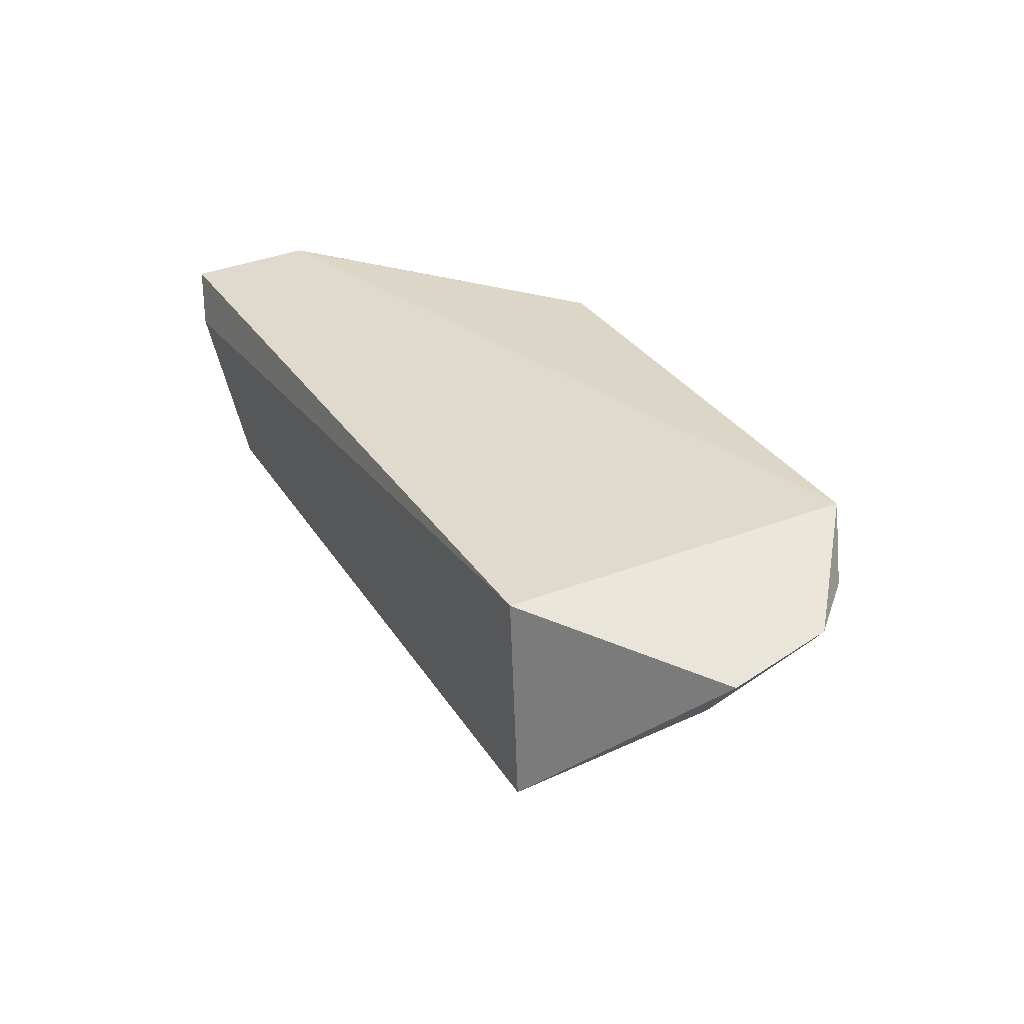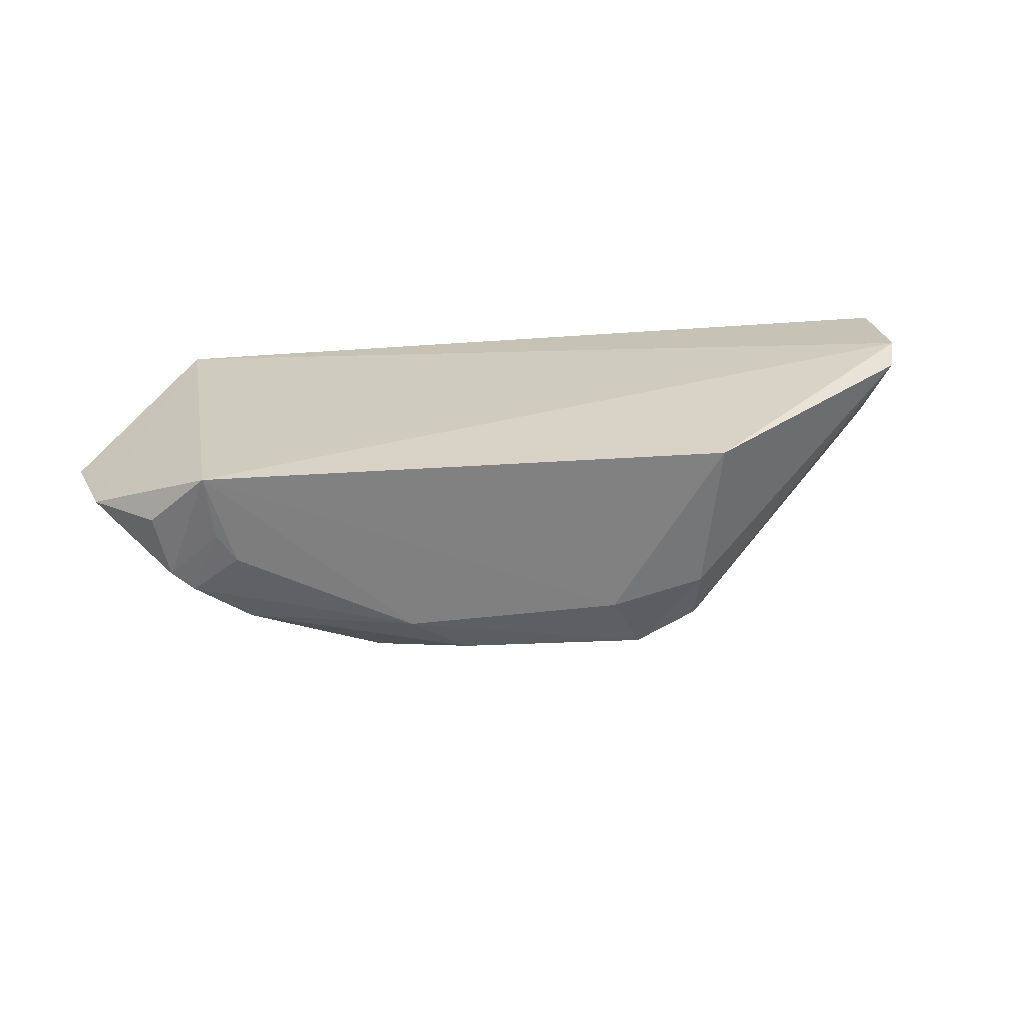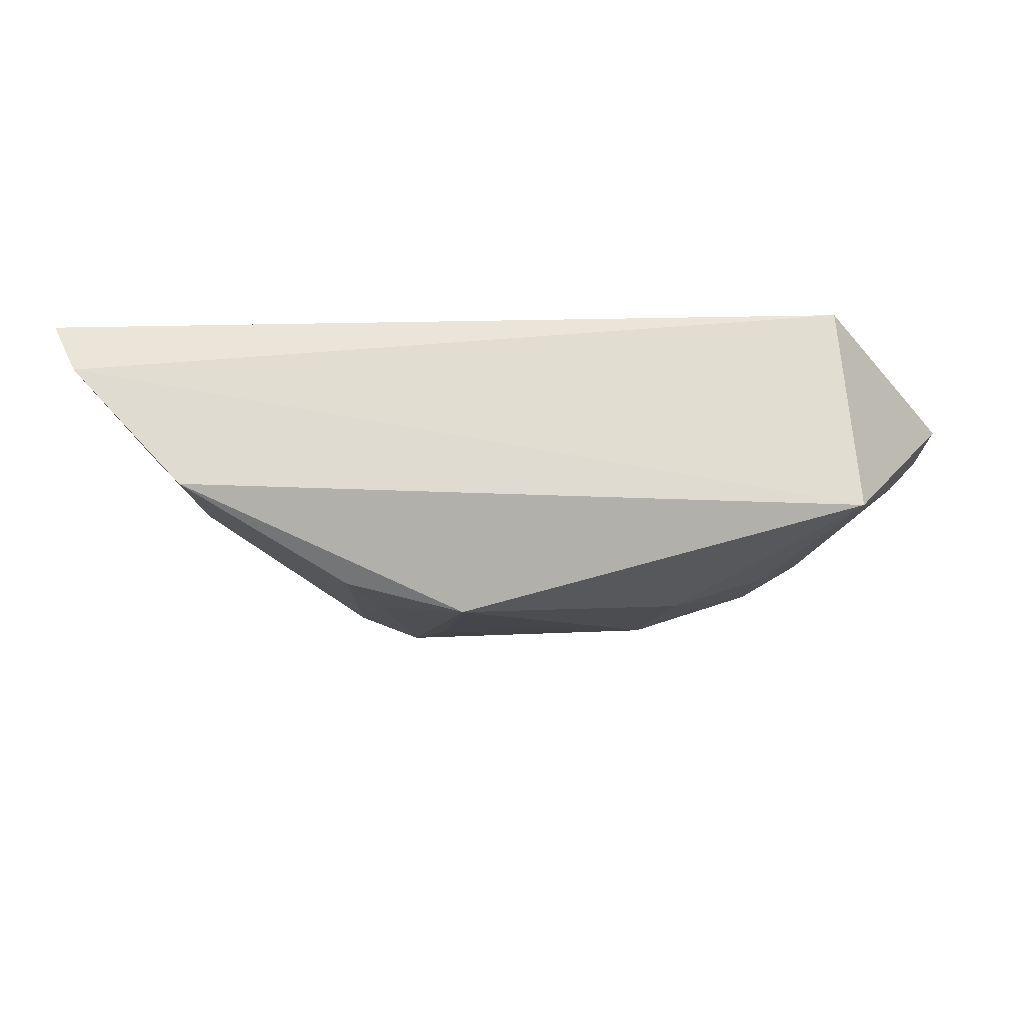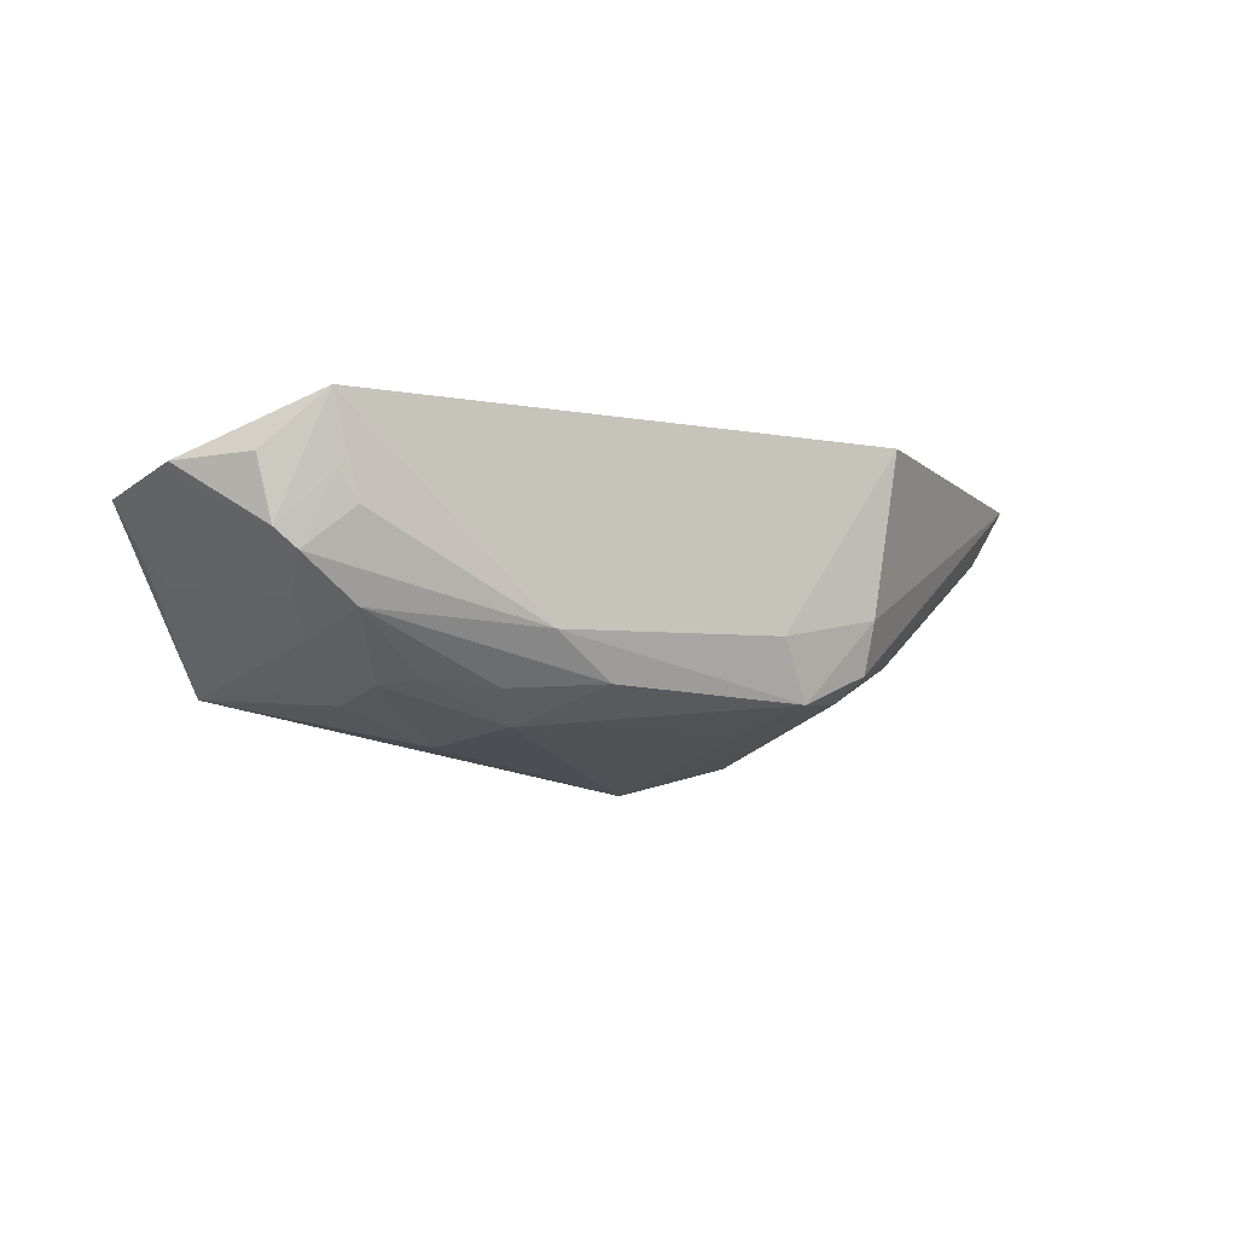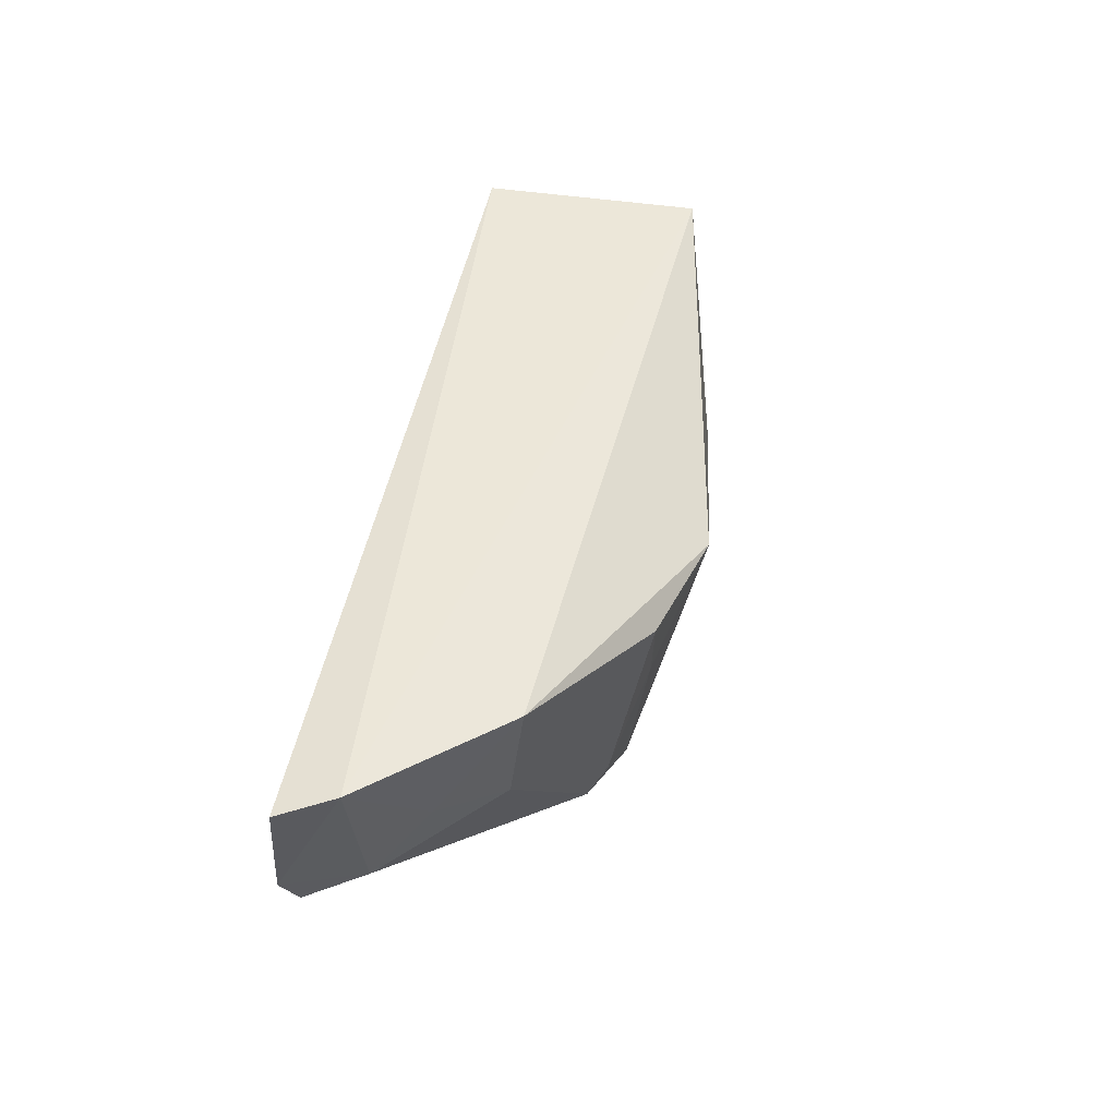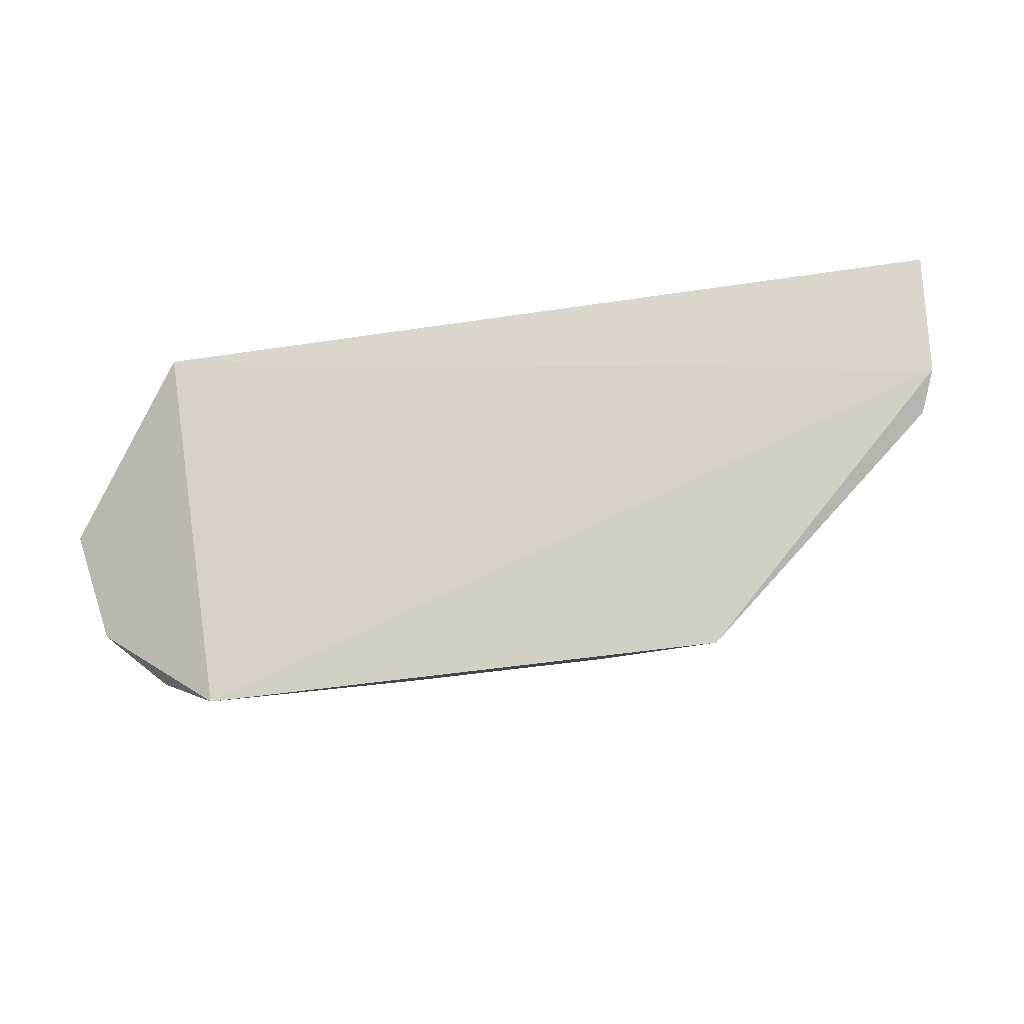
<metadata>
{"format":"obj","ext":"obj","renderer":"f3d","projection":"perspective","resolution":1024,"background":"white","views":[{"elev":31.7,"azim":62.0,"up":"+Y"},{"elev":24.1,"azim":170.6,"up":"+Y"},{"elev":68.1,"azim":-1.6,"up":"+Z"},{"elev":-9.5,"azim":155.5,"up":"+Y"},{"elev":49.4,"azim":-78.9,"up":"+Z"},{"elev":78.1,"azim":172.2,"up":"+Y"}]}
</metadata>
<code>
v 0.01937 -0.01591 0.0235
v 0.02746 -0.01993 0.01331
v 0.01923 -0.01578 0.0006626
v -0.01339 -0.01592 3.666e-05
v -0.005137 -0.03416 0.01943
v -0.03022 -0.01486 0.01586
v 0.02612 -0.0192 0.006299
v 0.02004 -0.02915 0.02333
v -0.008808 -0.0303 0.0027
v -0.0295 -0.01883 0.02422
v 0.02389 -0.02432 0.01398
v 0.006552 -0.02722 0.001622
v -0.01263 -0.02847 0.00276
v -0.03099 -0.01552 0.02369
v -0.02257 -0.02676 0.02388
v 0.02575 -0.02244 0.01399
v -0.006794 -0.0268 0.001295
v 0.02023 -0.024 0.002512
v 0.006727 -0.03177 0.007547
v -0.02925 -0.01559 0.01323
v -0.01243 -0.03217 0.01977
v -0.01262 -0.02549 0.001526
v 0.01747 -0.02162 0.001323
v 0.02255 -0.0191 0.002601
v 0.01793 -0.02755 0.008087
v 0.02159 -0.02288 0.002626
v 0.008765 -0.03233 0.01416
v -0.006706 -0.03164 0.007938
v 0.002835 -0.02978 0.002784
v -0.0219 -0.02576 0.0159
v -0.0274 -0.01905 0.01382
v -0.01239 -0.02973 0.005811
v -0.01061 -0.0318 0.01405
v 0.01955 -0.02573 0.006008
v 0.01677 -0.02655 0.003265
v 0.02532 -0.02023 0.006343
v 0.01865 -0.01987 0.001249
v 0.01411 -0.0298 0.008362
v -0.02541 -0.02226 0.01788
v 0.008415 -0.03008 0.00468
v 0.01458 -0.03038 0.01328
v 0.01231 -0.02961 0.006328
f 6 1 3
f 6 3 4
f 7 1 2
f 7 3 1
f 8 2 1
f 10 8 1
f 14 10 1
f 14 1 6
f 14 6 10
f 15 5 8
f 15 8 10
f 16 7 2
f 16 2 8
f 16 8 11
f 17 12 9
f 17 4 3
f 17 3 12
f 20 6 4
f 21 5 15
f 22 4 17
f 22 20 4
f 22 13 20
f 22 17 9
f 22 9 13
f 23 18 12
f 23 12 3
f 24 3 7
f 25 11 8
f 26 16 11
f 26 24 7
f 26 3 24
f 27 8 5
f 27 5 19
f 28 19 5
f 28 5 9
f 28 9 19
f 29 19 9
f 29 9 12
f 30 21 15
f 31 10 6
f 31 6 20
f 31 20 13
f 31 13 30
f 32 13 9
f 32 30 13
f 32 21 30
f 33 9 5
f 33 5 21
f 33 32 9
f 33 21 32
f 34 11 25
f 34 26 11
f 34 18 26
f 35 34 25
f 35 18 34
f 35 29 12
f 35 12 18
f 36 26 7
f 36 7 16
f 36 16 26
f 37 23 3
f 37 3 26
f 37 26 18
f 37 18 23
f 38 25 8
f 38 27 19
f 38 35 25
f 39 31 30
f 39 30 15
f 39 15 10
f 39 10 31
f 40 19 29
f 40 29 35
f 41 38 8
f 41 8 27
f 41 27 38
f 42 38 19
f 42 19 40
f 42 40 35
f 42 35 38

</code>
